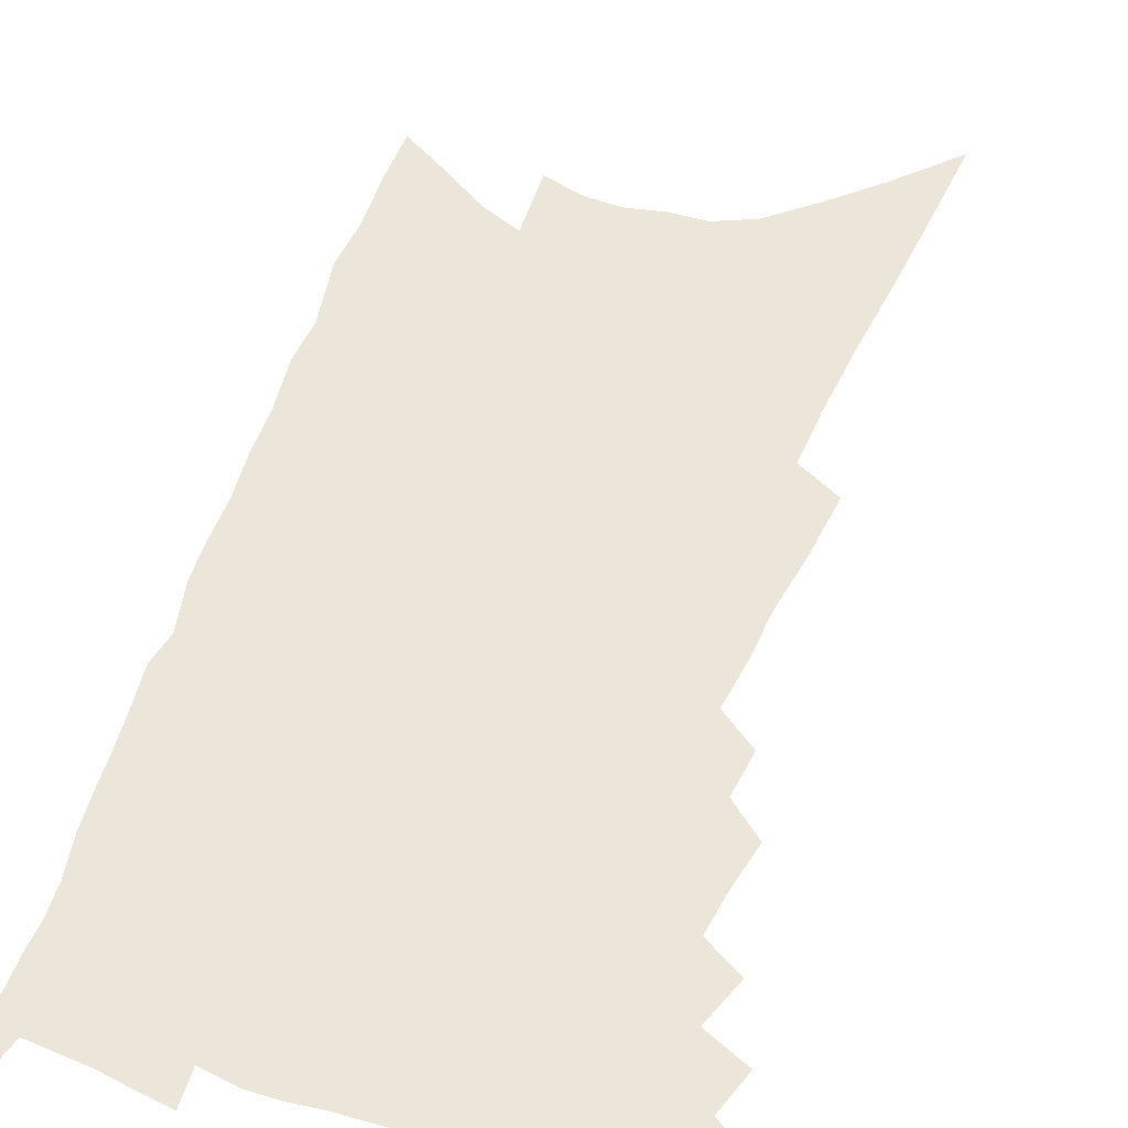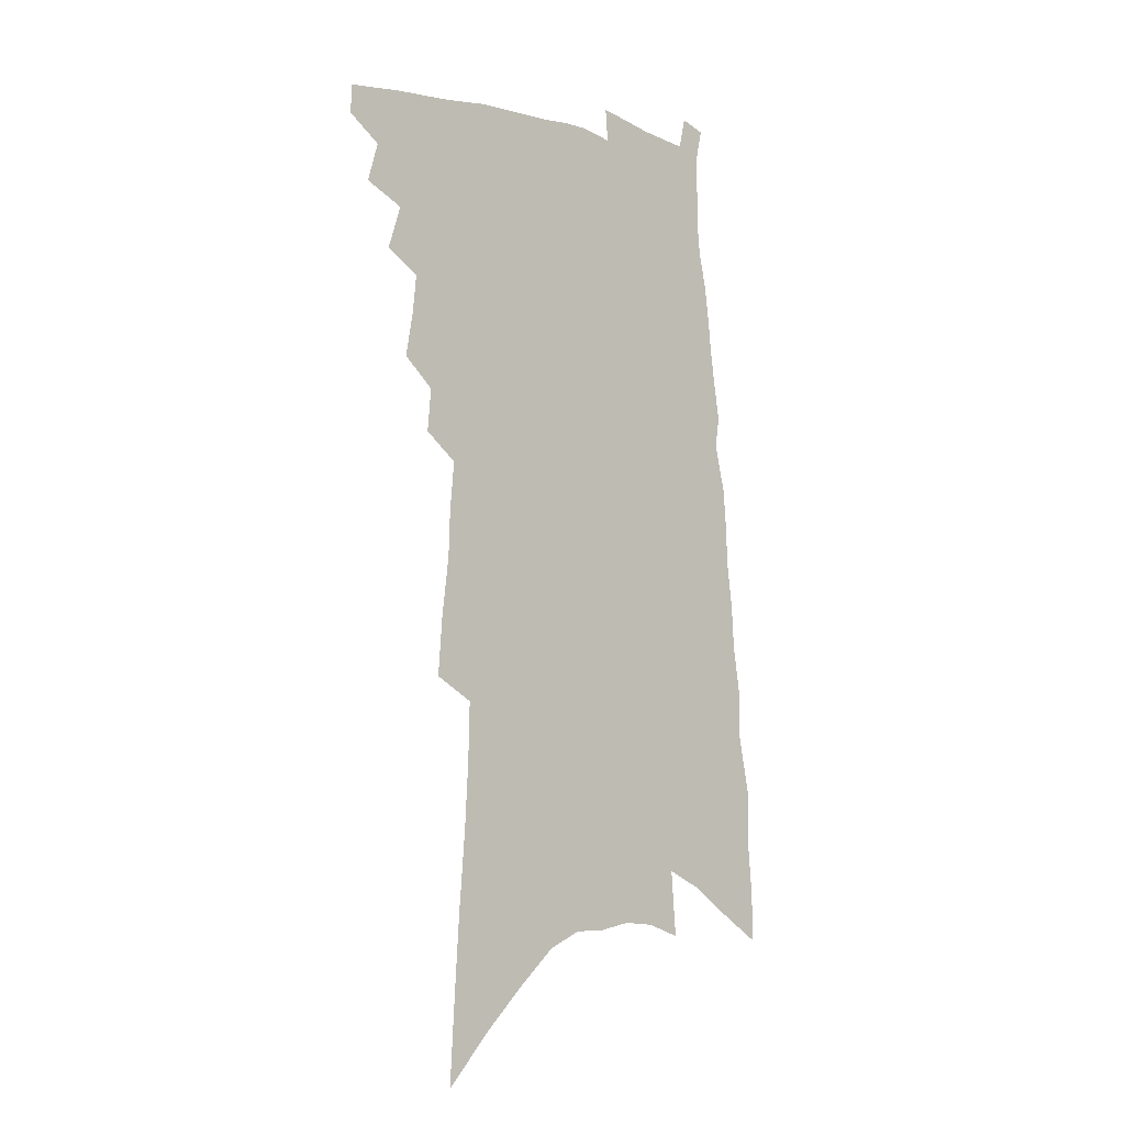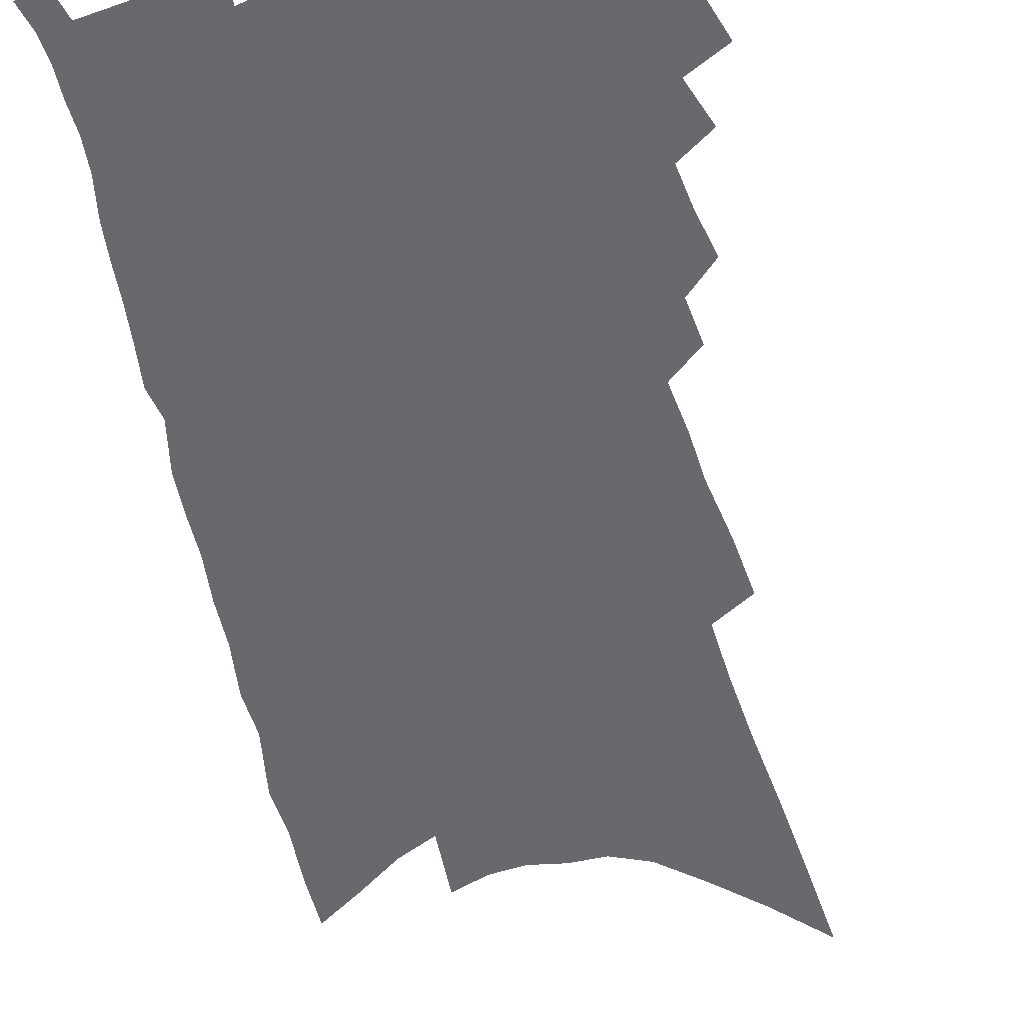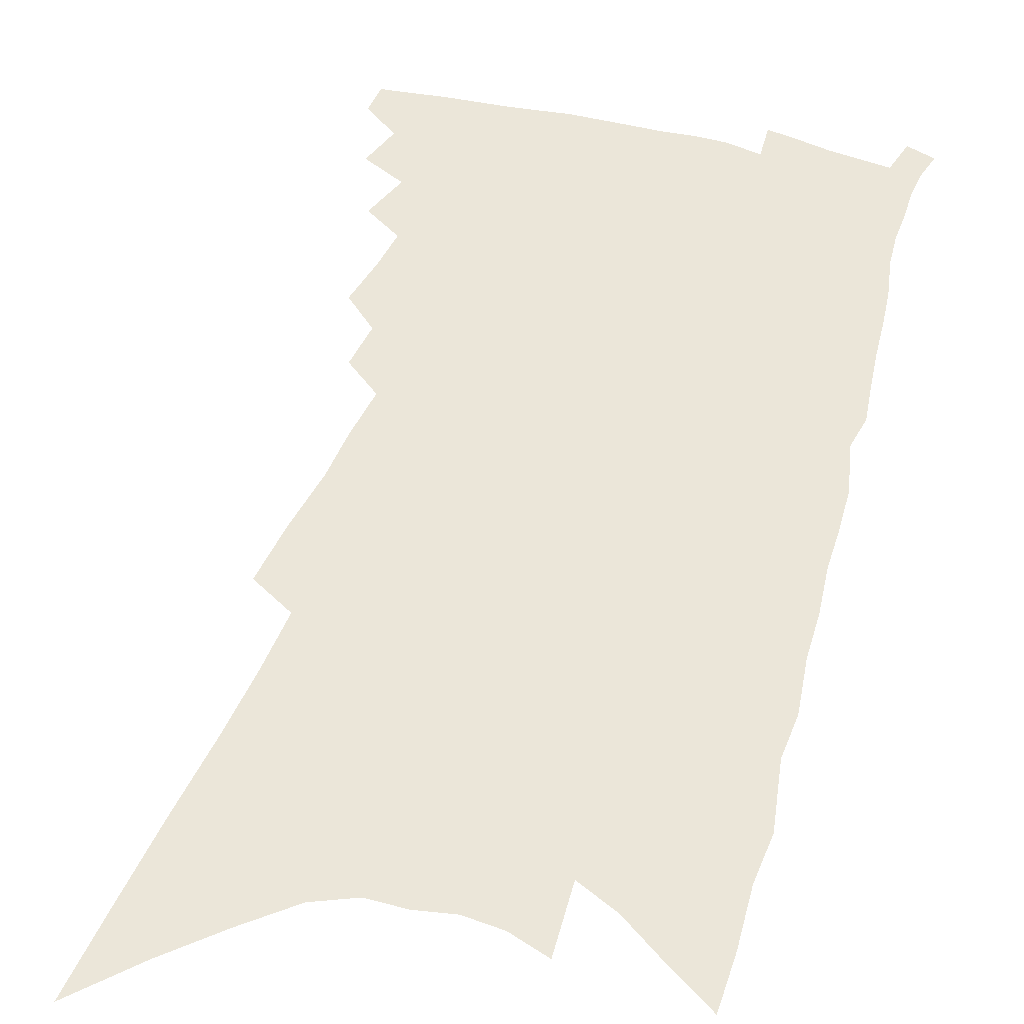
<metadata>
{"format":"obj","ext":"obj","renderer":"f3d","projection":"perspective","resolution":1024,"background":"white","views":[{"elev":47.8,"azim":-159.4,"up":"+Z"},{"elev":-9.0,"azim":-42.0,"up":"+Y"},{"elev":-52.7,"azim":-164.4,"up":"+Z"},{"elev":47.4,"azim":19.1,"up":"+Z"}]}
</metadata>
<code>
v 509.8 457.1 0
v 510.3 467.8 0
v 518.1 433.6 0
v 522.2 448.2 0
v 522.1 458.8 0
v 520.6 469.2 0
v 527.8 410.6 0
v 532.9 426.8 0
v 532.8 438.2 0
v 533.8 449.9 0
v 532.4 460.1 0
v 530.8 470.8 0
v 536.3 371.7 0
v 539.2 388.4 0
v 540.6 402.7 0
v 544.7 418.5 0
v 544.1 428.9 0
v 544.5 440.4 0
v 543.9 450.9 0
v 542.8 461.2 0
v 541.3 471.8 0
v 546.6 345.4 0
v 548 361.4 0
v 550.9 379 0
v 553.1 394.9 0
v 555 409 0
v 555.1 419.6 0
v 555.5 431 0
v 555.2 441.6 0
v 554.4 451.9 0
v 553.1 462.4 0
v 551.7 472.8 0
v 552.5 256.6 0
v 554.1 278 0
v 556.8 300.5 0
v 557.4 317.7 0
v 559 335.8 0
v 561.2 353.6 0
v 562.3 368.8 0
v 562.8 382.2 0
v 563.3 394.7 0
v 565.1 408.9 0
v 566.3 421.6 0
v 566.5 432.6 0
v 565.8 442.8 0
v 564.7 453.1 0
v 563.4 463.6 0
v 562 474.3 0
v 559.4 112 0
v 561.2 143.1 0
v 563 173 0
v 565.4 202.4 0
v 566.7 227.3 0
v 567.2 248.5 0
v 569.4 272.1 0
v 570.1 291.2 0
v 570.6 308.9 0
v 571.6 326.4 0
v 572.3 342.4 0
v 573.7 358.8 0
v 574.2 372.7 0
v 575.6 387.3 0
v 576.3 400 0
v 576.8 412.1 0
v 577 423.3 0
v 576.8 433.5 0
v 576.7 443.7 0
v 575.5 453.8 0
v 573.9 464.6 0
v 572.2 475.9 0
v 576.6 131.2 0
v 578.2 162 0
v 580.3 193.1 0
v 580.7 216.6 0
v 581.8 240.5 0
v 581.4 258.8 0
v 582.8 280.8 0
v 583.7 300.4 0
v 584 317.1 0
v 584.5 333.1 0
v 584.7 347.7 0
v 585.1 362.2 0
v 585.8 376.4 0
v 586.3 389.3 0
v 587 402.3 0
v 587.3 413.8 0
v 587.1 424.2 0
v 587.1 434.5 0
v 586.9 444.5 0
v 585.8 454.6 0
v 584.4 465.3 0
v 582.8 476.5 0
v 592.2 146.6 0
v 592.8 174.4 0
v 594.4 204.5 0
v 594.7 227.8 0
v 594.7 248.2 0
v 594.7 267.6 0
v 594.8 285.5 0
v 595.1 303.7 0
v 595.6 321.6 0
v 595.4 335.6 0
v 595.9 351.3 0
v 595.9 364.5 0
v 596.4 378.5 0
v 596.6 390.8 0
v 597 403.3 0
v 597.2 414.8 0
v 597.3 425.6 0
v 597.1 435.2 0
v 596.7 445.2 0
v 596.1 455.1 0
v 595.1 465.5 0
v 593.3 477 0
v 606.9 160 0
v 607.2 188.3 0
v 607.2 212.5 0
v 606.7 232.3 0
v 606.4 251.2 0
v 606 269.3 0
v 606.5 290.9 0
v 606.3 307.1 0
v 606.2 322.5 0
v 606.5 339.4 0
v 606.3 352.1 0
v 606.2 365.2 0
v 606.5 379.1 0
v 606.8 392.3 0
v 607 404.2 0
v 607.2 415.7 0
v 607 425.5 0
v 606.9 435.7 0
v 606.8 445.8 0
v 606.2 455.6 0
v 605.6 465.6 0
v 603.8 477.5 0
v 619.9 166.1 0
v 619.6 192.9 0
v 619.1 215.6 0
v 618.7 237.3 0
v 617.9 253.7 0
v 617.8 274.9 0
v 617.5 291.9 0
v 617.2 308.7 0
v 617 325.2 0
v 616.8 339.6 0
v 616.8 353.9 0
v 616.7 367.5 0
v 616.8 381.3 0
v 616.7 392.9 0
v 616.6 403.5 0
v 617 416.5 0
v 617 426.2 0
v 617.1 436.5 0
v 616.7 446.3 0
v 616.1 456.3 0
v 615.7 466.3 0
v 614 478.7 0
v 632.6 166.5 0
v 631.7 194.8 0
v 630.8 218.8 0
v 630.1 239.1 0
v 629.5 257.3 0
v 629 273.4 0
v 628.5 291 0
v 628 307.8 0
v 627.6 324.9 0
v 627.2 341 0
v 627 354.2 0
v 626.8 368.2 0
v 626.7 380.9 0
v 626.5 393.5 0
v 626.5 404.9 0
v 626.5 416.2 0
v 626.7 425.9 0
v 626.8 437.3 0
v 626.7 446.7 0
v 626.6 456.5 0
v 625.9 466.9 0
v 624.5 479 0
v 645.2 169.2 0
v 643.7 196 0
v 643 215.4 0
v 641.6 238.3 0
v 640.9 256.5 0
v 640.2 273.2 0
v 639.3 291.4 0
v 638.7 308.1 0
v 638.3 323.4 0
v 637.6 340.1 0
v 637.4 353.3 0
v 636.8 367.8 0
v 636.7 380.1 0
v 636.3 393.1 0
v 636.2 404.6 0
v 635.9 416.1 0
v 636.4 425.6 0
v 636.3 436.8 0
v 636.5 446.7 0
v 636.5 456.6 0
v 636.7 466.5 0
v 636.6 477 0
v 635.6 489.5 0
v 657.9 168.4 0
v 656.1 193.8 0
v 654.8 215.2 0
v 654.9 231.3 0
v 652.5 255.2 0
v 651.3 273.7 0
v 650.2 291.2 0
v 649.3 308.4 0
v 649 322 0
v 648.1 338.7 0
v 647.9 351.9 0
v 647.9 364.5 0
v 647 378.9 0
v 646.4 391.9 0
v 646.2 403.4 0
v 645.9 414.8 0
v 646.1 425.4 0
v 645.9 437 0
v 646.2 446.6 0
v 646.4 456.3 0
v 646.8 466.2 0
v 646.9 476.3 0
v 646.3 487.9 0
v 671.3 164.1 0
v 669.3 188.9 0
v 667.7 210.5 0
v 666.5 230.4 0
v 664.7 251.9 0
v 662.9 271.7 0
v 661.2 290.5 0
v 660.3 306.4 0
v 659.8 321.1 0
v 658.8 336.7 0
v 659.2 349 0
v 658.4 363.2 0
v 657.7 376.6 0
v 656.7 390.2 0
v 656.3 402.2 0
v 655.3 414.8 0
v 656.1 424.6 0
v 655.8 435.9 0
v 656 446.1 0
v 656.3 455.9 0
v 656.7 465.8 0
v 657.1 475.4 0
v 657.2 485.9 0
v 683.1 182.7 0
v 681.1 205.1 0
v 678.7 227.6 0
v 678.1 245.4 0
v 676.7 264.2 0
v 675.1 282.5 0
v 673.2 300.5 0
v 671.7 316.9 0
v 671.5 331 0
v 671.4 344.5 0
v 669.8 359.8 0
v 668.7 373.8 0
v 668.3 386.6 0
v 667.5 399.3 0
v 667.5 410.9 0
v 666.4 423.1 0
v 666.4 434.1 0
v 665.7 445.7 0
v 666 455.7 0
v 666.3 465.4 0
v 666.9 475.1 0
v 667.3 485 0
v 699 172 0
v 696.2 195.8 0
v 695.2 215.4 0
v 692.2 237.7 0
v 691.1 256 0
v 689.3 274.5 0
v 688.1 291.6 0
v 685.7 309.4 0
v 685.2 324.2 0
v 684.5 338.8 0
v 682.4 354.8 0
v 680.9 369.5 0
v 680.8 382 0
v 680.6 394.4 0
v 679.2 407.5 0
v 677 421.2 0
v 677.2 432.1 0
v 676.7 443.5 0
v 676 454.6 0
v 676.1 464.7 0
v 676.6 474.5 0
v 677.3 484.1 0
v 680 496.2 0
v 714.9 161.9 0
v 714.4 181.5 0
v 712.6 202.5 0
v 713.2 219.7 0
v 708.4 243.7 0
v 708.8 259.6 0
v 705.8 279.3 0
v 704.9 295.7 0
v 702.7 313 0
v 702.1 327.8 0
v 700.9 343 0
v 696.6 361.1 0
v 698.4 372.6 0
v 696.1 387.1 0
v 694.3 400.8 0
v 693 413.9 0
v 691.3 426.8 0
v 688.3 440.9 0
v 687.2 452.6 0
v 687.3 462.9 0
v 686.8 473.6 0
v 687.4 483.4 0
v 689.7 493.2 0
f 4 5 1
f 1 5 2
f 5 6 2
f 8 9 3
f 3 9 4
f 9 10 4
f 4 10 5
f 10 11 5
f 5 11 6
f 11 12 6
f 15 16 7
f 7 16 8
f 16 17 8
f 8 17 9
f 17 18 9
f 9 18 10
f 18 19 10
f 10 19 11
f 19 20 11
f 11 20 12
f 20 21 12
f 23 24 13
f 13 24 14
f 24 25 14
f 14 25 15
f 25 26 15
f 15 26 16
f 26 27 16
f 16 27 17
f 27 28 17
f 17 28 18
f 28 29 18
f 18 29 19
f 29 30 19
f 19 30 20
f 30 31 20
f 20 31 21
f 31 32 21
f 37 38 22
f 22 38 23
f 38 39 23
f 23 39 24
f 39 40 24
f 24 40 25
f 40 41 25
f 25 41 26
f 41 42 26
f 26 42 27
f 42 43 27
f 27 43 28
f 43 44 28
f 28 44 29
f 44 45 29
f 29 45 30
f 45 46 30
f 30 46 31
f 46 47 31
f 31 47 32
f 47 48 32
f 54 55 33
f 33 55 34
f 55 56 34
f 34 56 35
f 56 57 35
f 35 57 36
f 57 58 36
f 36 58 37
f 58 59 37
f 37 59 38
f 59 60 38
f 38 60 39
f 60 61 39
f 39 61 40
f 61 62 40
f 40 62 41
f 62 63 41
f 41 63 42
f 63 64 42
f 42 64 43
f 64 65 43
f 43 65 44
f 65 66 44
f 44 66 45
f 66 67 45
f 45 67 46
f 67 68 46
f 46 68 47
f 68 69 47
f 47 69 48
f 69 70 48
f 49 71 50
f 71 72 50
f 50 72 51
f 72 73 51
f 51 73 52
f 73 74 52
f 52 74 53
f 74 75 53
f 53 75 54
f 75 76 54
f 54 76 55
f 76 77 55
f 55 77 56
f 77 78 56
f 56 78 57
f 78 79 57
f 57 79 58
f 79 80 58
f 58 80 59
f 80 81 59
f 59 81 60
f 81 82 60
f 60 82 61
f 82 83 61
f 61 83 62
f 83 84 62
f 62 84 63
f 84 85 63
f 63 85 64
f 85 86 64
f 64 86 65
f 86 87 65
f 65 87 66
f 87 88 66
f 66 88 67
f 88 89 67
f 67 89 68
f 89 90 68
f 68 90 69
f 90 91 69
f 69 91 70
f 91 92 70
f 71 93 72
f 93 94 72
f 72 94 73
f 94 95 73
f 73 95 74
f 95 96 74
f 74 96 75
f 96 97 75
f 75 97 76
f 97 98 76
f 76 98 77
f 98 99 77
f 77 99 78
f 99 100 78
f 78 100 79
f 100 101 79
f 79 101 80
f 101 102 80
f 80 102 81
f 102 103 81
f 81 103 82
f 103 104 82
f 82 104 83
f 104 105 83
f 83 105 84
f 105 106 84
f 84 106 85
f 106 107 85
f 85 107 86
f 107 108 86
f 86 108 87
f 108 109 87
f 87 109 88
f 109 110 88
f 88 110 89
f 110 111 89
f 89 111 90
f 111 112 90
f 90 112 91
f 112 113 91
f 91 113 92
f 113 114 92
f 93 115 94
f 115 116 94
f 94 116 95
f 116 117 95
f 95 117 96
f 117 118 96
f 96 118 97
f 118 119 97
f 97 119 98
f 119 120 98
f 98 120 99
f 120 121 99
f 99 121 100
f 121 122 100
f 100 122 101
f 122 123 101
f 101 123 102
f 123 124 102
f 102 124 103
f 124 125 103
f 103 125 104
f 125 126 104
f 104 126 105
f 126 127 105
f 105 127 106
f 127 128 106
f 106 128 107
f 128 129 107
f 107 129 108
f 129 130 108
f 108 130 109
f 130 131 109
f 109 131 110
f 131 132 110
f 110 132 111
f 132 133 111
f 111 133 112
f 133 134 112
f 112 134 113
f 134 135 113
f 113 135 114
f 135 136 114
f 115 137 116
f 137 138 116
f 116 138 117
f 138 139 117
f 117 139 118
f 139 140 118
f 118 140 119
f 140 141 119
f 119 141 120
f 141 142 120
f 120 142 121
f 142 143 121
f 121 143 122
f 143 144 122
f 122 144 123
f 144 145 123
f 123 145 124
f 145 146 124
f 124 146 125
f 146 147 125
f 125 147 126
f 147 148 126
f 126 148 127
f 148 149 127
f 127 149 128
f 149 150 128
f 128 150 129
f 150 151 129
f 129 151 130
f 151 152 130
f 130 152 131
f 152 153 131
f 131 153 132
f 153 154 132
f 132 154 133
f 154 155 133
f 133 155 134
f 155 156 134
f 134 156 135
f 156 157 135
f 135 157 136
f 157 158 136
f 137 159 138
f 159 160 138
f 138 160 139
f 160 161 139
f 139 161 140
f 161 162 140
f 140 162 141
f 162 163 141
f 141 163 142
f 163 164 142
f 142 164 143
f 164 165 143
f 143 165 144
f 165 166 144
f 144 166 145
f 166 167 145
f 145 167 146
f 167 168 146
f 146 168 147
f 168 169 147
f 147 169 148
f 169 170 148
f 148 170 149
f 170 171 149
f 149 171 150
f 171 172 150
f 150 172 151
f 172 173 151
f 151 173 152
f 173 174 152
f 152 174 153
f 174 175 153
f 153 175 154
f 175 176 154
f 154 176 155
f 176 177 155
f 155 177 156
f 177 178 156
f 156 178 157
f 178 179 157
f 157 179 158
f 179 180 158
f 159 181 160
f 181 182 160
f 160 182 161
f 182 183 161
f 161 183 162
f 183 184 162
f 162 184 163
f 184 185 163
f 163 185 164
f 185 186 164
f 164 186 165
f 186 187 165
f 165 187 166
f 187 188 166
f 166 188 167
f 188 189 167
f 167 189 168
f 189 190 168
f 168 190 169
f 190 191 169
f 169 191 170
f 191 192 170
f 170 192 171
f 192 193 171
f 171 193 172
f 193 194 172
f 172 194 173
f 194 195 173
f 173 195 174
f 195 196 174
f 174 196 175
f 196 197 175
f 175 197 176
f 197 198 176
f 176 198 177
f 198 199 177
f 177 199 178
f 199 200 178
f 178 200 179
f 200 201 179
f 179 201 180
f 201 202 180
f 181 204 182
f 204 205 182
f 182 205 183
f 205 206 183
f 183 206 184
f 206 207 184
f 184 207 185
f 207 208 185
f 185 208 186
f 208 209 186
f 186 209 187
f 209 210 187
f 187 210 188
f 210 211 188
f 188 211 189
f 211 212 189
f 189 212 190
f 212 213 190
f 190 213 191
f 213 214 191
f 191 214 192
f 214 215 192
f 192 215 193
f 215 216 193
f 193 216 194
f 216 217 194
f 194 217 195
f 217 218 195
f 195 218 196
f 218 219 196
f 196 219 197
f 219 220 197
f 197 220 198
f 220 221 198
f 198 221 199
f 221 222 199
f 199 222 200
f 222 223 200
f 200 223 201
f 223 224 201
f 201 224 202
f 224 225 202
f 202 225 203
f 225 226 203
f 204 227 205
f 227 228 205
f 205 228 206
f 228 229 206
f 206 229 207
f 229 230 207
f 207 230 208
f 230 231 208
f 208 231 209
f 231 232 209
f 209 232 210
f 232 233 210
f 210 233 211
f 233 234 211
f 211 234 212
f 234 235 212
f 212 235 213
f 235 236 213
f 213 236 214
f 236 237 214
f 214 237 215
f 237 238 215
f 215 238 216
f 238 239 216
f 216 239 217
f 239 240 217
f 217 240 218
f 240 241 218
f 218 241 219
f 241 242 219
f 219 242 220
f 242 243 220
f 220 243 221
f 243 244 221
f 221 244 222
f 244 245 222
f 222 245 223
f 245 246 223
f 223 246 224
f 246 247 224
f 224 247 225
f 247 248 225
f 225 248 226
f 248 249 226
f 228 250 229
f 250 251 229
f 229 251 230
f 251 252 230
f 230 252 231
f 252 253 231
f 231 253 232
f 253 254 232
f 232 254 233
f 254 255 233
f 233 255 234
f 255 256 234
f 234 256 235
f 256 257 235
f 235 257 236
f 257 258 236
f 236 258 237
f 258 259 237
f 237 259 238
f 259 260 238
f 238 260 239
f 260 261 239
f 239 261 240
f 261 262 240
f 240 262 241
f 262 263 241
f 241 263 242
f 263 264 242
f 242 264 243
f 264 265 243
f 243 265 244
f 265 266 244
f 244 266 245
f 266 267 245
f 245 267 246
f 267 268 246
f 246 268 247
f 268 269 247
f 247 269 248
f 269 270 248
f 248 270 249
f 270 271 249
f 250 272 251
f 272 273 251
f 251 273 252
f 273 274 252
f 252 274 253
f 274 275 253
f 253 275 254
f 275 276 254
f 254 276 255
f 276 277 255
f 255 277 256
f 277 278 256
f 256 278 257
f 278 279 257
f 257 279 258
f 279 280 258
f 258 280 259
f 280 281 259
f 259 281 260
f 281 282 260
f 260 282 261
f 282 283 261
f 261 283 262
f 283 284 262
f 262 284 263
f 284 285 263
f 263 285 264
f 285 286 264
f 264 286 265
f 286 287 265
f 265 287 266
f 287 288 266
f 266 288 267
f 288 289 267
f 267 289 268
f 289 290 268
f 268 290 269
f 290 291 269
f 269 291 270
f 291 292 270
f 270 292 271
f 292 293 271
f 272 295 273
f 295 296 273
f 273 296 274
f 296 297 274
f 274 297 275
f 297 298 275
f 275 298 276
f 298 299 276
f 276 299 277
f 299 300 277
f 277 300 278
f 300 301 278
f 278 301 279
f 301 302 279
f 279 302 280
f 302 303 280
f 280 303 281
f 303 304 281
f 281 304 282
f 304 305 282
f 282 305 283
f 305 306 283
f 283 306 284
f 306 307 284
f 284 307 285
f 307 308 285
f 285 308 286
f 308 309 286
f 286 309 287
f 309 310 287
f 287 310 288
f 310 311 288
f 288 311 289
f 311 312 289
f 289 312 290
f 312 313 290
f 290 313 291
f 313 314 291
f 291 314 292
f 314 315 292
f 292 315 293
f 315 316 293
f 293 316 294
f 316 317 294

</code>
